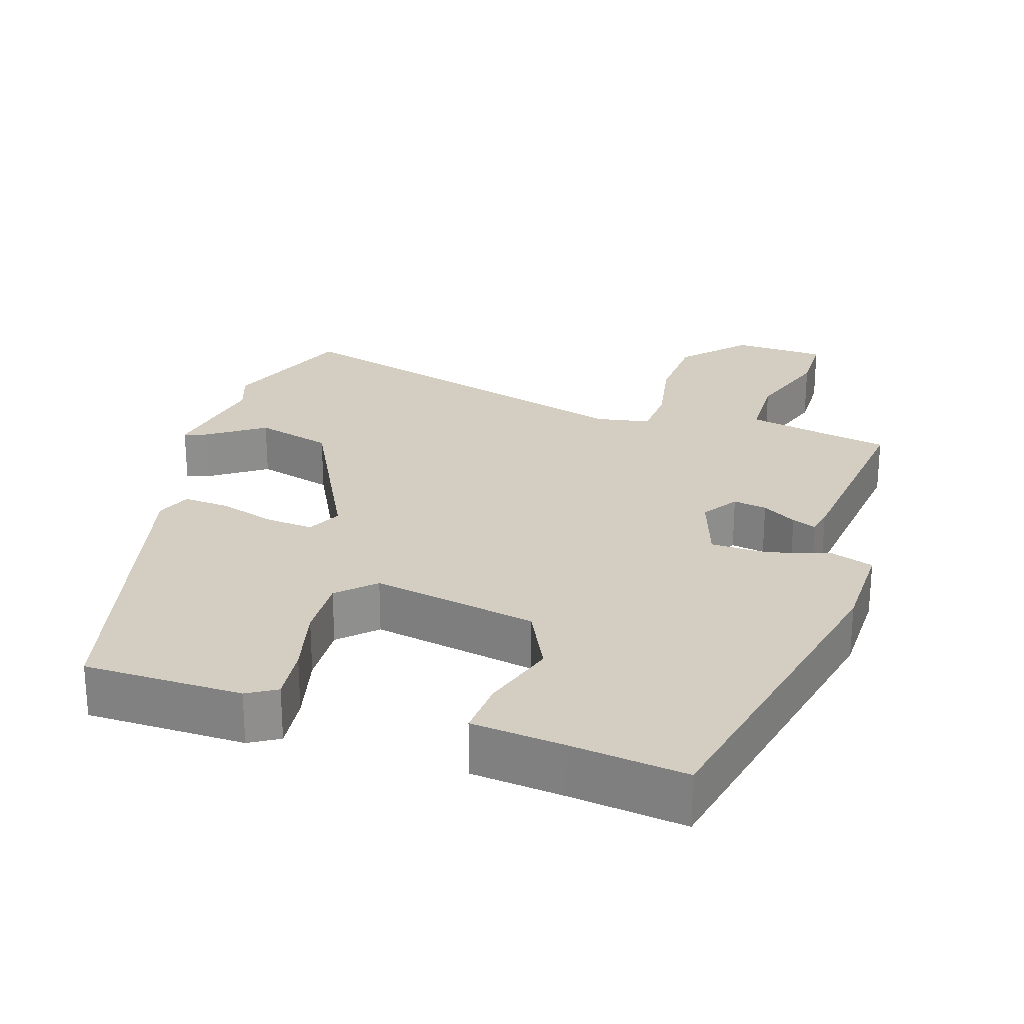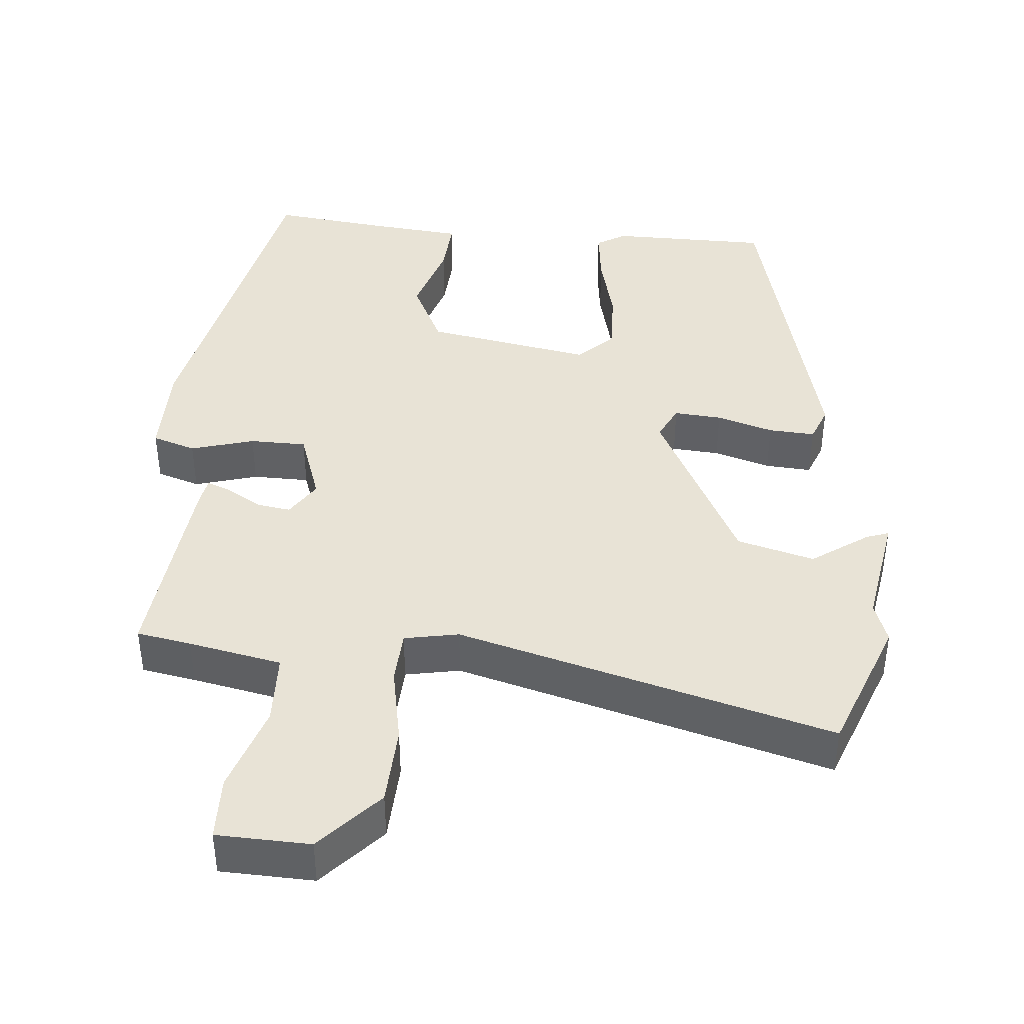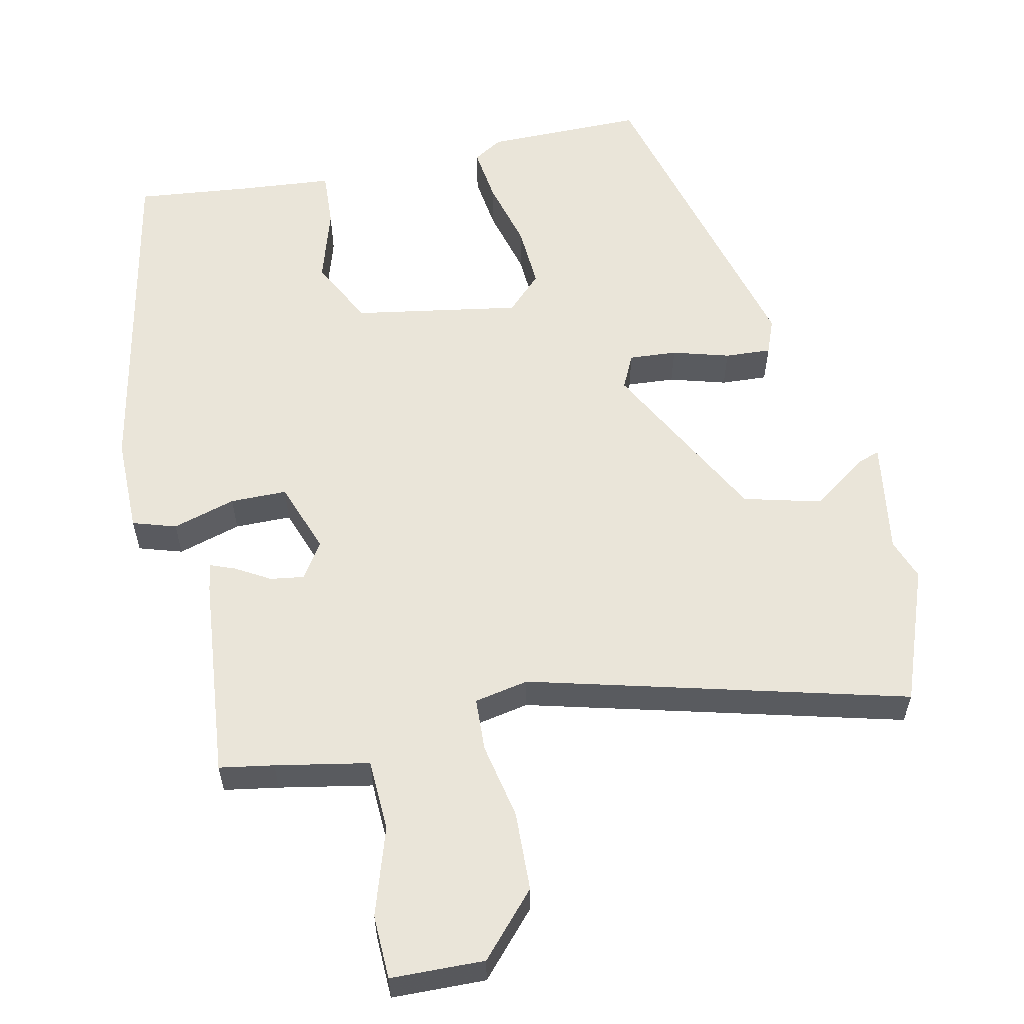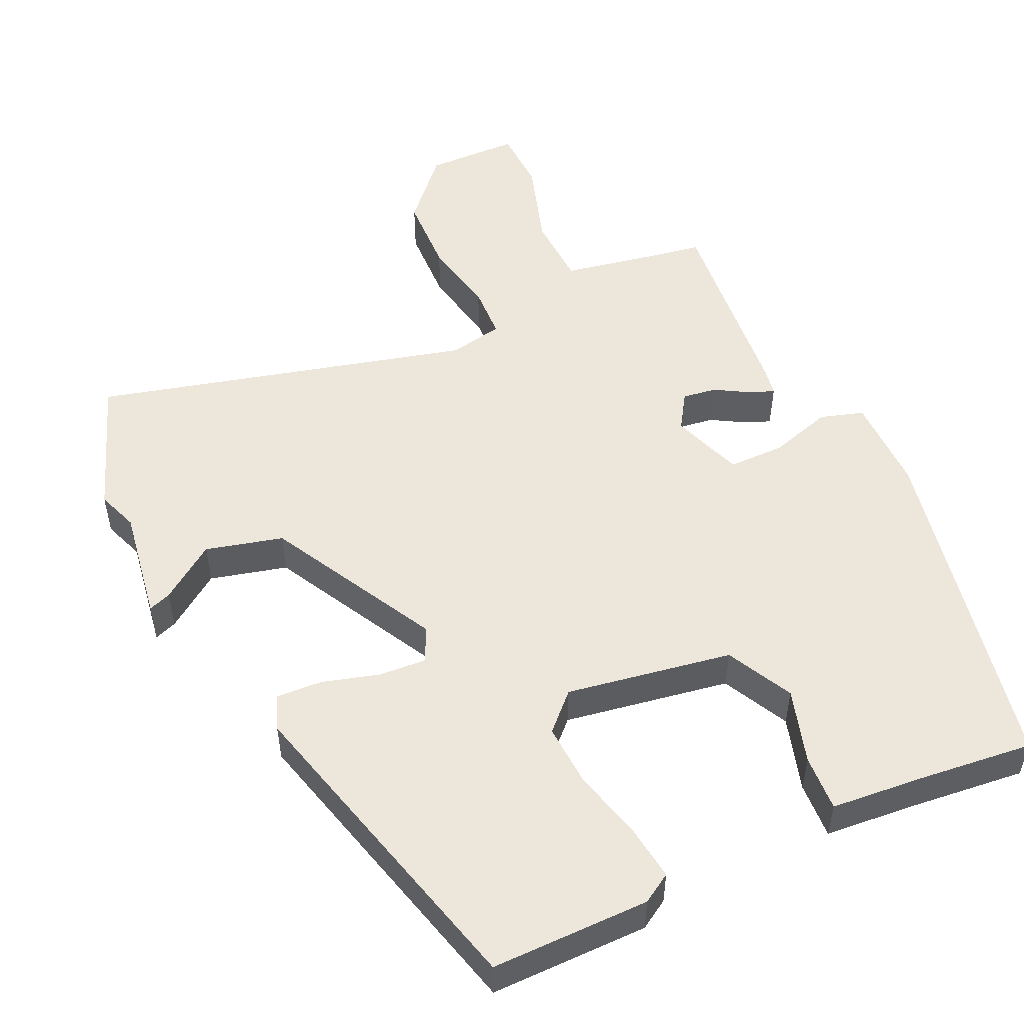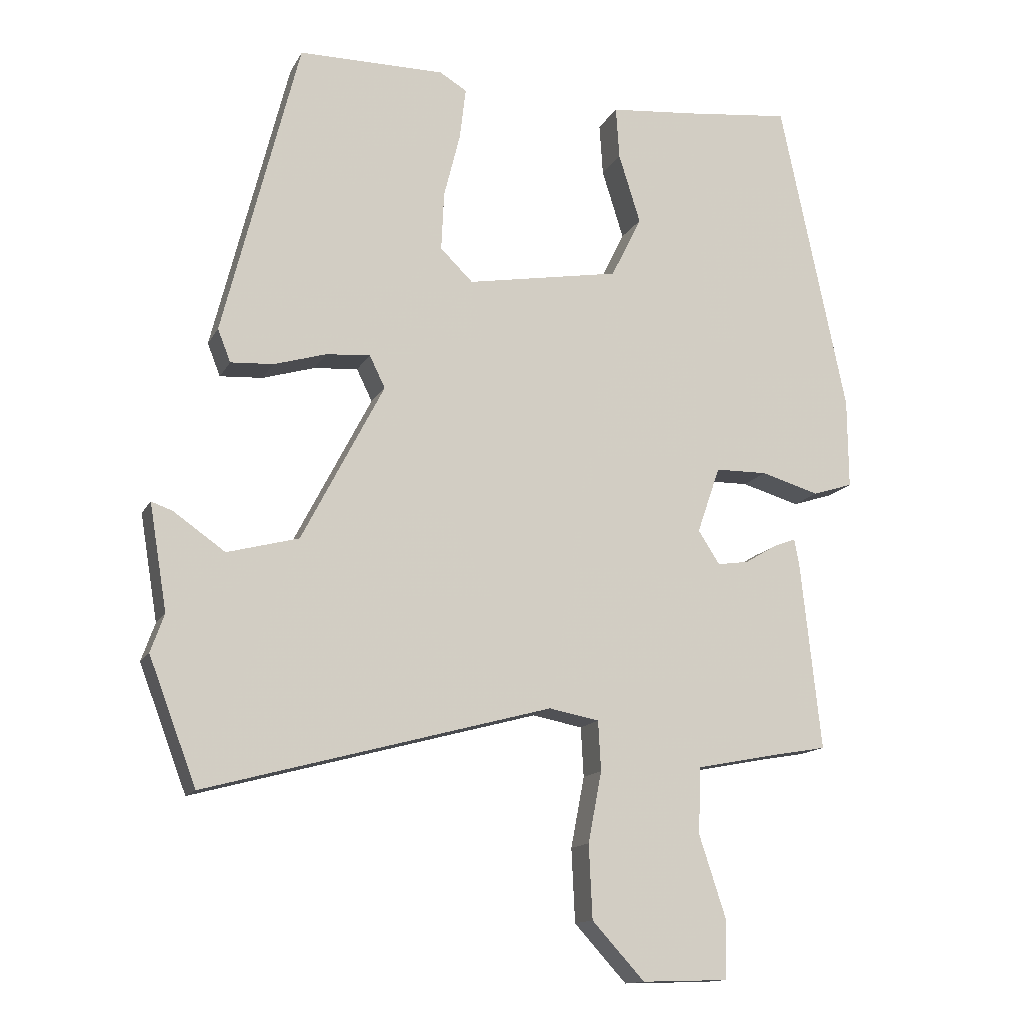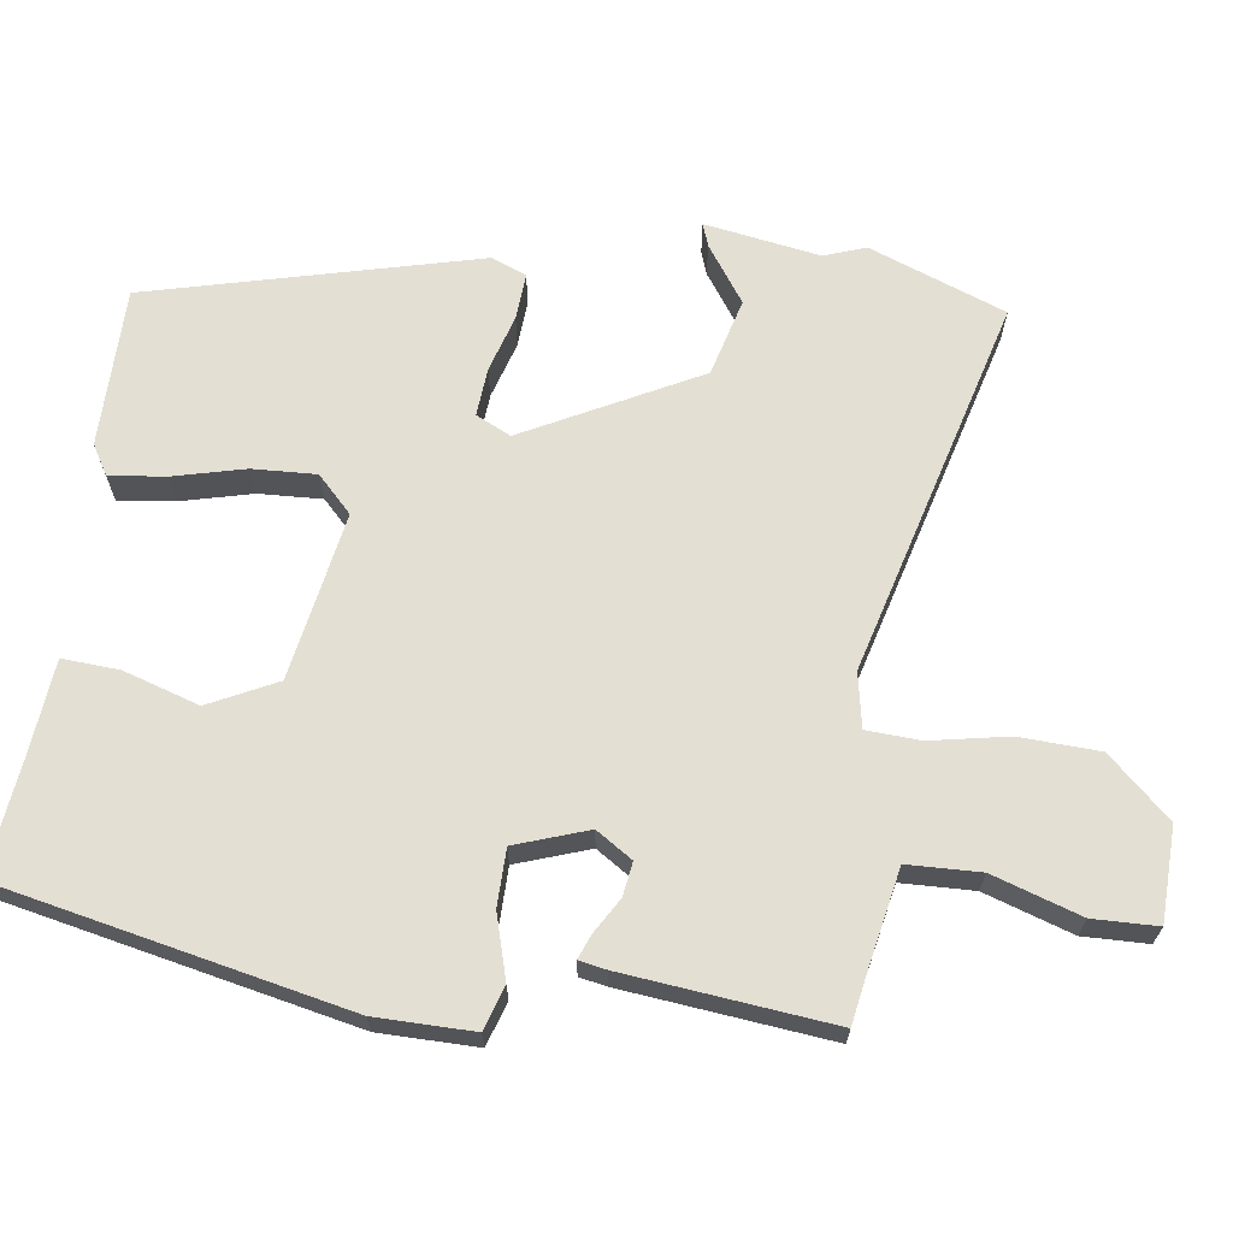
<metadata>
{"format":"obj","ext":"obj","renderer":"f3d","projection":"perspective","resolution":1024,"background":"white","views":[{"elev":25.2,"azim":18.2,"up":"+Y"},{"elev":41.5,"azim":-174.9,"up":"+Y"},{"elev":57.9,"azim":167.4,"up":"+Y"},{"elev":51.9,"azim":-25.4,"up":"+Y"},{"elev":-13.9,"azim":-19.2,"up":"+Z"},{"elev":66.7,"azim":97.8,"up":"+Y"}]}
</metadata>
<code>
v -0.46 0.07 -0.604
v -0.53 0.07 -0.42
v -0.51 0.07 -0.364
v -0.536 0.07 -0.208
v -0.505 0.07 -0.219
v -0.429 0.07 -0.272
v -0.324 0.07 -0.244
v -0.203 0.07 -0.011
v -0.226 0.07 0.036
v -0.291 0.07 0.031
v -0.368 0.07 0.008
v -0.431 0.07 0.004
v -0.45 0.07 0.052
v -0.338 0.07 0.495
v -0.122 0.07 0.496
v -0.082 0.07 0.472
v -0.091 0.07 0.396
v -0.115 0.07 0.3
v -0.119 0.07 0.214
v -0.071 0.07 0.167
v 0.155 0.07 0.207
v 0.2 0.07 0.298
v 0.168 0.07 0.4
v 0.163 0.07 0.477
v 0.289 0.07 0.489
v 0.446 0.07 0.507
v 0.544 0.07 0.04
v 0.545 0.07 -0.092
v 0.486 0.07 -0.111
v 0.4 0.07 -0.086
v 0.323 0.07 -0.087
v 0.289 0.07 -0.185
v 0.321 0.07 -0.234
v 0.367 0.07 -0.227
v 0.414 0.07 -0.199
v 0.447 0.07 -0.186
v 0.454 0.07 -0.223
v 0.484 0.07 -0.503
v 0.41 0.07 -0.516
v 0.283 0.07 -0.541
v 0.28 0.07 -0.639
v 0.319 0.07 -0.758
v 0.317 0.07 -0.845
v 0.19 0.07 -0.849
v 0.113 0.07 -0.765
v 0.108 0.07 -0.657
v 0.128 0.07 -0.553
v 0.124 0.07 -0.48
v 0.05 0.07 -0.466
v -0.46 0 -0.604
v -0.53 0 -0.42
v -0.51 0 -0.364
v -0.536 0 -0.208
v -0.505 0 -0.219
v -0.429 0 -0.272
v -0.324 0 -0.244
v -0.203 0 -0.011
v -0.226 0 0.036
v -0.291 0 0.031
v -0.368 0 0.008
v -0.431 0 0.004
v -0.45 0 0.052
v -0.338 0 0.495
v -0.122 0 0.496
v -0.082 0 0.472
v -0.091 0 0.396
v -0.115 0 0.3
v -0.119 0 0.214
v -0.071 0 0.167
v 0.155 0 0.207
v 0.2 0 0.298
v 0.168 0 0.4
v 0.163 0 0.477
v 0.289 0 0.489
v 0.446 0 0.507
v 0.544 0 0.04
v 0.545 0 -0.092
v 0.486 0 -0.111
v 0.4 0 -0.086
v 0.323 0 -0.087
v 0.289 0 -0.185
v 0.321 0 -0.234
v 0.367 0 -0.227
v 0.414 0 -0.199
v 0.447 0 -0.186
v 0.454 0 -0.223
v 0.484 0 -0.503
v 0.41 0 -0.516
v 0.283 0 -0.541
v 0.28 0 -0.639
v 0.319 0 -0.758
v 0.317 0 -0.845
v 0.19 0 -0.849
v 0.113 0 -0.765
v 0.108 0 -0.657
v 0.128 0 -0.553
v 0.124 0 -0.48
v 0.05 0 -0.466
f 44 45 46 47
f 44 47 48
f 41 42 43 44
f 40 41 44 48
f 39 40 48
f 38 39 48 49
f 34 35 36 37
f 33 34 37 38
f 32 33 38 49
f 27 28 29 30
f 25 26 27 30
f 25 30 31
f 22 23 24 25
f 22 25 31 32
f 15 16 17 18
f 15 18 19
f 14 15 19
f 13 14 19
f 10 11 12 13
f 9 10 13 19
f 8 9 19 20
f 3 4 5 6
f 3 6 7
f 2 3 7
f 1 2 7
f 21 22 32 49
f 8 20 21 49
f 1 7 8 49
f 96 95 94 93
f 97 96 93
f 93 92 91 90
f 97 93 90 89
f 97 89 88
f 98 97 88 87
f 86 85 84 83
f 87 86 83 82
f 98 87 82 81
f 79 78 77 76
f 79 76 75 74
f 80 79 74
f 74 73 72 71
f 81 80 74 71
f 67 66 65 64
f 68 67 64
f 68 64 63
f 68 63 62
f 62 61 60 59
f 68 62 59 58
f 69 68 58 57
f 55 54 53 52
f 56 55 52
f 56 52 51
f 56 51 50
f 98 81 71 70
f 98 70 69 57
f 98 57 56 50
f 1 50 51 2
f 2 51 52 3
f 3 52 53 4
f 4 53 54 5
f 5 54 55 6
f 6 55 56 7
f 7 56 57 8
f 8 57 58 9
f 9 58 59 10
f 10 59 60 11
f 11 60 61 12
f 12 61 62 13
f 13 62 63 14
f 14 63 64 15
f 15 64 65 16
f 16 65 66 17
f 17 66 67 18
f 18 67 68 19
f 19 68 69 20
f 20 69 70 21
f 21 70 71 22
f 22 71 72 23
f 23 72 73 24
f 24 73 74 25
f 25 74 75 26
f 26 75 76 27
f 27 76 77 28
f 28 77 78 29
f 29 78 79 30
f 30 79 80 31
f 31 80 81 32
f 32 81 82 33
f 33 82 83 34
f 34 83 84 35
f 35 84 85 36
f 36 85 86 37
f 37 86 87 38
f 38 87 88 39
f 39 88 89 40
f 40 89 90 41
f 41 90 91 42
f 42 91 92 43
f 43 92 93 44
f 44 93 94 45
f 45 94 95 46
f 46 95 96 47
f 47 96 97 48
f 48 97 98 49
f 49 98 50 1

</code>
